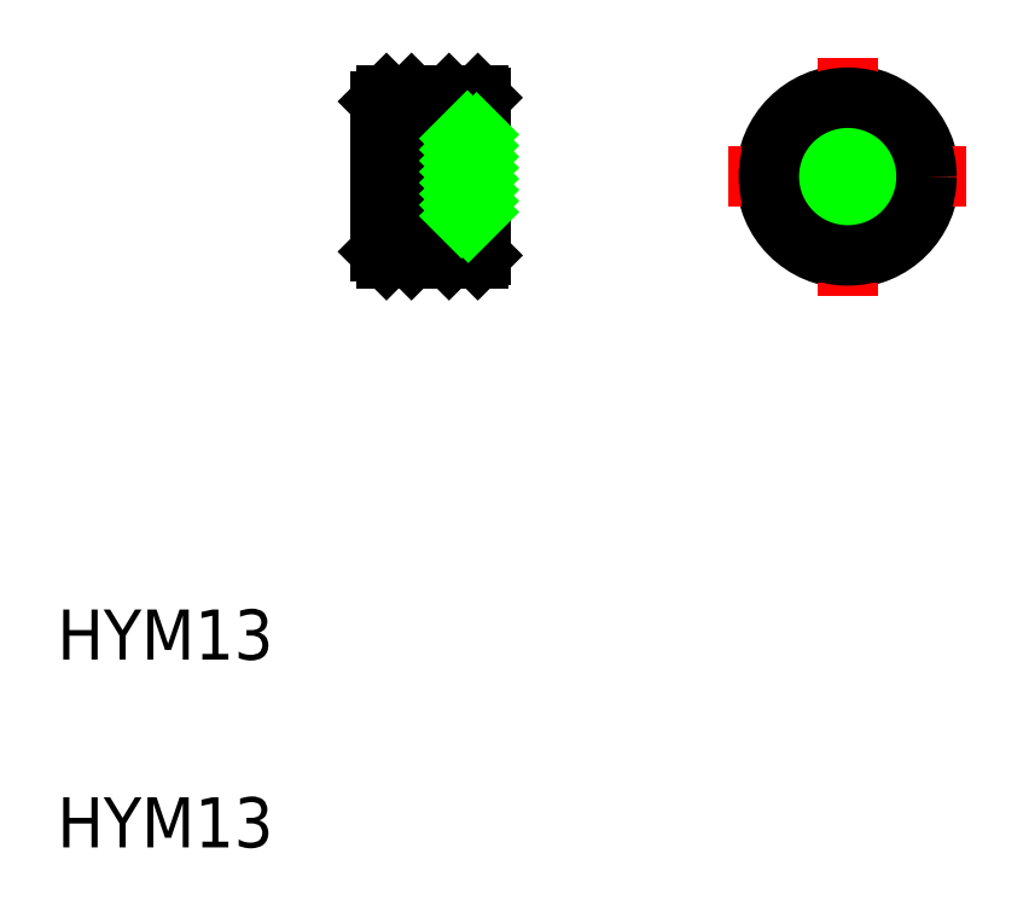
<metadata>
{"format":"dxf","ext":"dxf","renderer":"ezdxf+matplotlib","layout":"modelspace","background":"white","min_lineweight":24,"dpi":150}
</metadata>
<code>
0
SECTION
2
ENTITIES
0
TEXT
8
0
10
158.4
20
153.5
30
0
40
4
1
HYM13
0
TEXT
8
0
10
158.4
20
168.5
30
0
40
4
1
HYM13
0
LINE
8
0
10
192.2
20
200.8
30
0
11
192.2
21
213.4
31
0
0
LINE
8
0
10
189.7
20
213.6
30
0
11
188.2
21
212.1
31
0
0
LINE
8
0
10
184.2
20
213.1
30
0
11
184.2
21
201.1
31
0
0
LINE
8
0
10
186.7
20
213.6
30
0
11
188.2
21
212.1
31
0
0
LINE
8
0
10
190.7
20
203.6
30
0
11
190.7
21
210.6
31
0
0
LINE
8
0
10
191.9
20
210.6
30
0
11
191.9
21
203.6
31
0
0
LINE
8
0
10
186.7
20
200.6
30
0
11
188.2
21
202.1
31
0
0
LINE
8
0
10
186.7
20
200.6
30
0
11
184.7
21
200.6
31
0
0
LINE
8
0
10
192
20
200.6
30
0
11
189.7
21
200.6
31
0
0
LINE
8
0
10
190.7
20
203.6
30
0
11
192.2
21
203.6
31
0
0
LINE
8
0
10
189.7
20
200.6
30
0
11
188.2
21
202.1
31
0
0
LINE
8
CENTER
10
193.3
20
207.1
30
0
11
182.6
21
207.1
31
0
0
LINE
8
0
10
192.2
20
210.6
30
0
11
190.7
21
210.6
31
0
0
LINE
8
0
10
186.7
20
213.6
30
0
11
184.7
21
213.6
31
0
0
LINE
8
0
10
192
20
213.6
30
0
11
189.7
21
213.6
31
0
0
CIRCLE
8
0
10
221.6
20
207.1
30
0
40
6.5
0
LINE
8
CENTER
10
221.6
20
216.6
30
0
11
221.6
21
197.6
31
0
0
LINE
8
CENTER
10
231.1
20
207.1
30
0
11
212.1
21
207.1
31
0
0
CIRCLE
8
0
10
221.6
20
207.1
30
0
40
1
0
CIRCLE
8
0
10
221.6
20
207.1
30
0
40
3.5
0
LINE
8
0
10
184.2
20
213.1
30
0
11
184.7
21
213.6
31
0
0
LINE
8
0
10
184.2
20
201.1
30
0
11
184.7
21
200.6
31
0
0
LINE
8
0
10
192
20
213.6
30
0
11
192.2
21
213.4
31
0
0
LINE
8
0
10
192.2
20
200.8
30
0
11
192
21
200.6
31
0
0
LINE
8
CENTER
10
188.2
20
214.9
30
0
11
188.2
21
199.2
31
0
0
LINE
8
0
10
190.7
20
208.1
30
0
11
184.2
21
208.1
31
0
0
LINE
8
0
10
190.7
20
206.1
30
0
11
184.2
21
206.1
31
0
0
LINE
8
0
10
184.7
20
213.6
30
0
11
184.7
21
200.6
31
0
0
LINE
8
0
10
188.2
20
212.1
30
0
11
188.2
21
202.1
31
0
0
LINE
8
0
10
186.7
20
200.6
30
0
11
186.7
21
213.6
31
0
0
LINE
8
0
10
189.7
20
213.6
30
0
11
189.7
21
200.6
31
0
0
LINE
8
0
10
192
20
213.6
30
0
11
192
21
200.6
31
0
0
INSERT
8
0
2
*X14
10
0
20
0
30
0
0
INSERT
8
0
2
*X15
10
0
20
0
30
0
0
CIRCLE
8
0
10
221.6
20
207.1
30
0
40
6.3
0
ENDSEC
0
EOF

</code>
